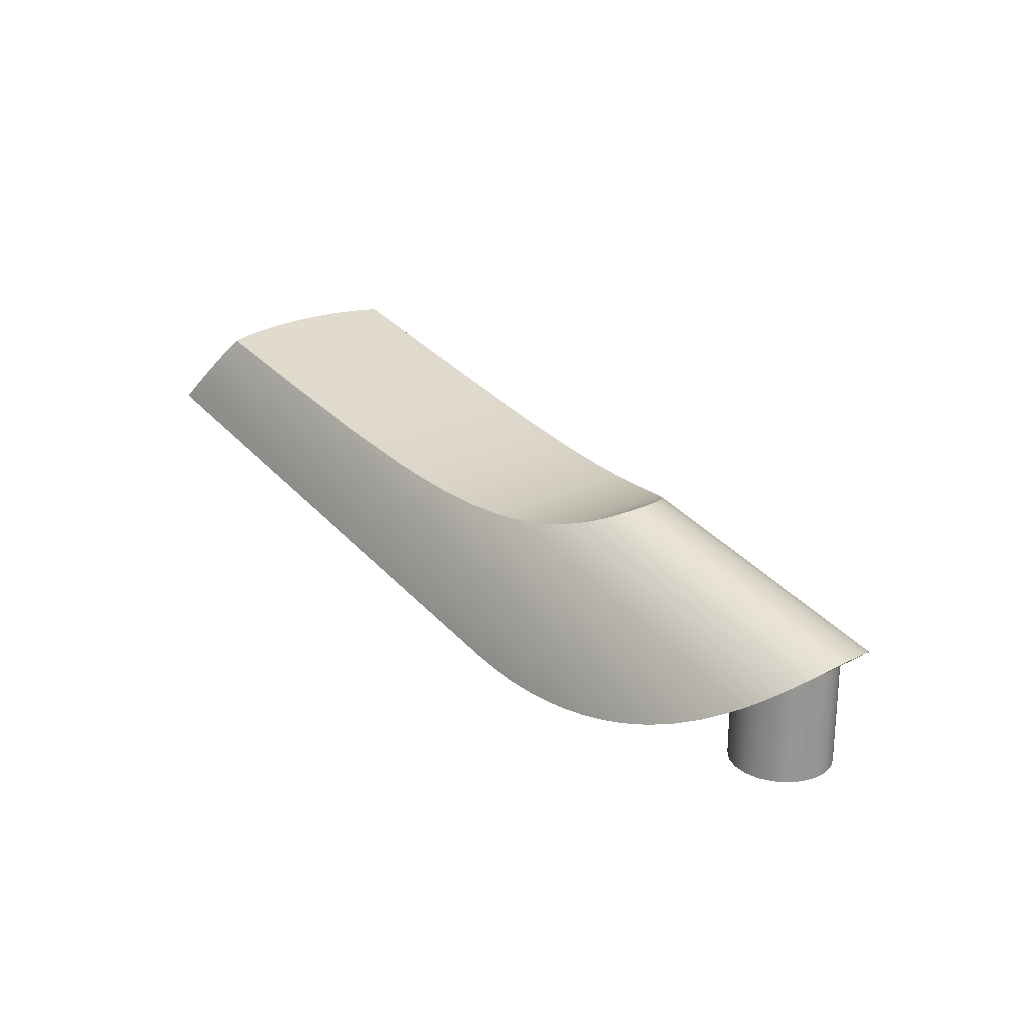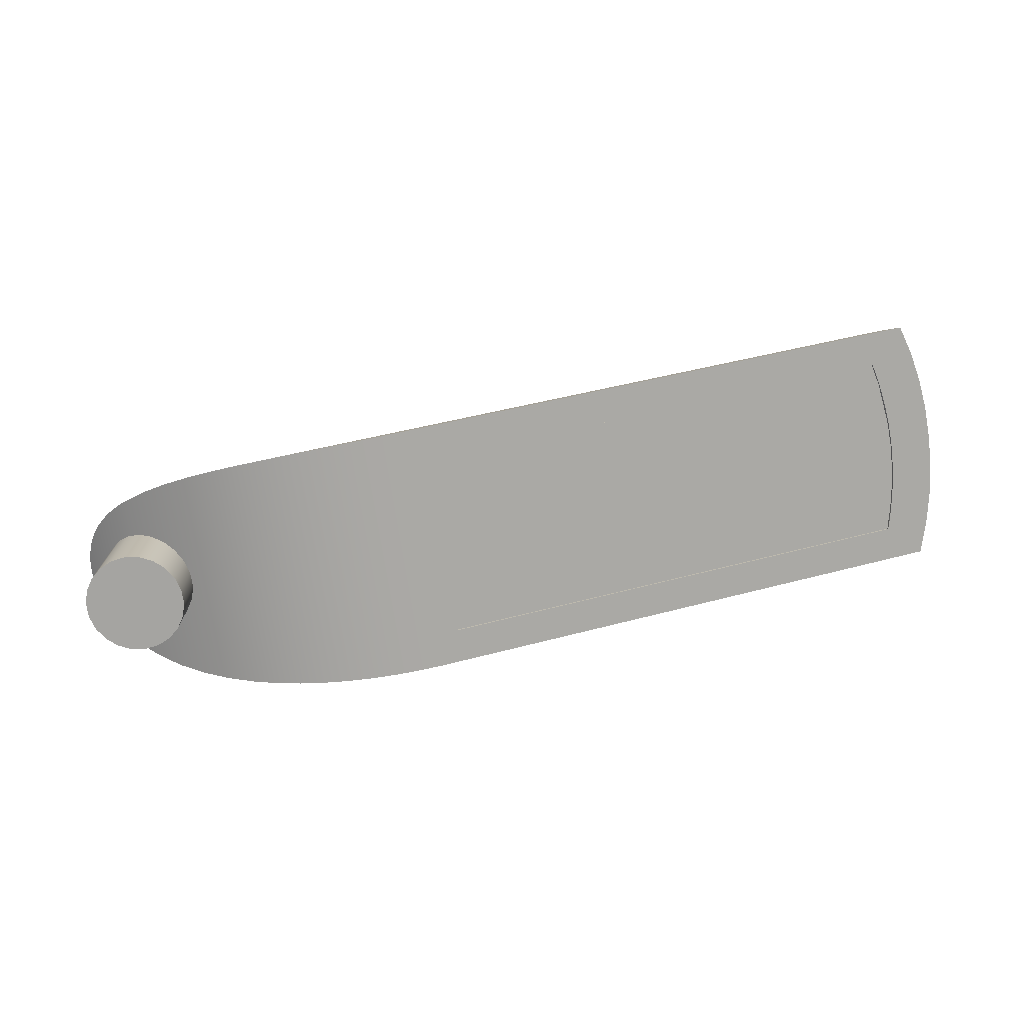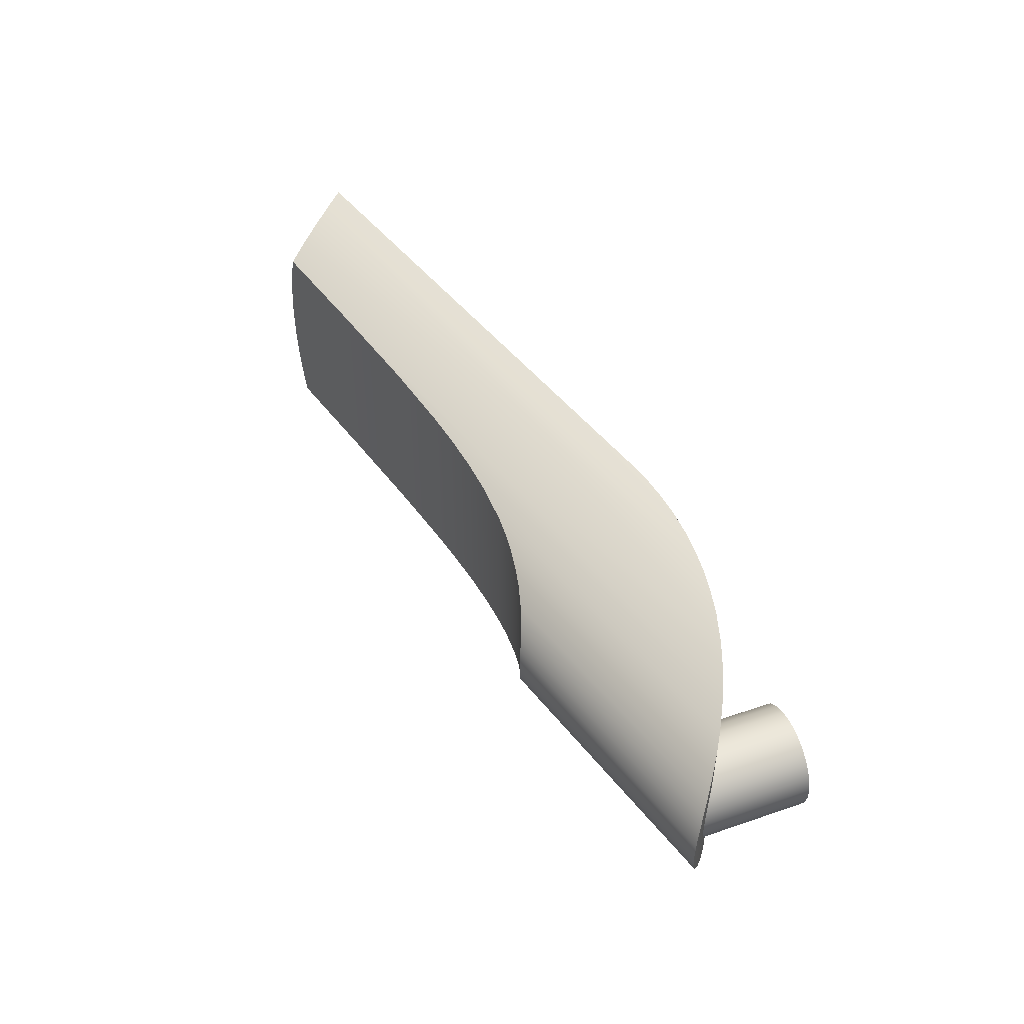
<metadata>
{"format":"obj","ext":"obj","renderer":"f3d","projection":"perspective","resolution":1024,"background":"white","views":[{"elev":22.4,"azim":48.7,"up":"+Z"},{"elev":-73.4,"azim":-171.4,"up":"+Z"},{"elev":47.5,"azim":68.9,"up":"+Y"}]}
</metadata>
<code>
o Trilux_Viatana_POLYFACE.014
v -0.7195 0.06337 0.1568
v -0.7146 0.08398 0.1555
v -0.4994 0.08398 0.09784
v -0.7253 0.02123 0.1584
v -0.7231 0.0424 0.1578
v -0.726 0 0.1586
v -0.2792 0.06337 0.03885
v -0.2842 0.08398 0.04018
v -0.2757 0.0424 0.03789
v -0.2735 0.02123 0.03732
v -0.2728 0 0.03712
v -0.4994 -0.08398 0.09784
v -0.7231 -0.04241 0.1578
v -0.7253 -0.02123 0.1584
v -0.7146 -0.08398 0.1555
v -0.7195 -0.06338 0.1568
v -0.2735 -0.02123 0.03732
v -0.2757 -0.04241 0.03789
v -0.2792 -0.06338 0.03885
v -0.2842 -0.08398 0.04018
v -0.2837 -0.08398 0.04212
v -0.4989 -0.08398 0.09977
v -0.714 -0.08398 0.1574
v -0.2837 0.08398 0.04212
v -0.2787 0.06337 0.04078
v -0.2751 0.0424 0.03982
v -0.273 0.02123 0.03925
v -0.2723 0 0.03905
v -0.273 -0.02123 0.03925
v -0.2751 -0.04241 0.03982
v -0.2787 -0.06338 0.04078
v -0.714 0.08398 0.1574
v -0.4989 0.08398 0.09977
v -0.719 -0.06338 0.1588
v -0.7226 -0.04241 0.1597
v -0.7248 -0.02123 0.1603
v -0.7255 0 0.1605
v -0.7248 0.02123 0.1603
v -0.7226 0.0424 0.1597
v -0.719 0.06337 0.1588
v 0.05535 -0.0392 0.1072
v 0.05535 0.03919 0.1072
v 0.06156 -0.02749 0.1126
v 0.0657 -0.01439 0.1163
v 0.06681 0.007347 0.1173
v 0.06681 -0.007354 0.1173
v 0.06156 0.02748 0.1126
v 0.04764 -0.04942 0.1008
v 0.008454 -0.07813 0.07335
v 0.01918 0.07236 0.0801
v 0.01918 -0.07237 0.0801
v -0.0137 -0.08741 0.06103
v 0.008454 0.07812 0.07335
v 0.02944 -0.06571 0.08709
v 0.03901 0.05808 0.09405
v 0.03901 -0.05808 0.09405
v 0.02944 0.0657 0.08709
v 0.04764 0.04941 0.1008
v -0.03727 -0.09463 0.05004
v -0.0137 0.0874 0.06103
v 0.0672 -4e-06 0.1177
v 0.0657 0.01439 0.1163
v -0.03727 0.09462 0.05004
v -0.06195 -0.1003 0.04068
v -0.1091 0.1074 0.02827
v -0.1091 -0.1074 0.02827
v -0.131 -0.1096 0.02478
v -0.131 0.1096 0.02478
v -0.1532 -0.1114 0.02265
v -0.08747 -0.1046 0.0331
v -0.06195 0.1002 0.04068
v -0.08747 0.1046 0.0331
v -0.1754 -0.1127 0.02191
v -0.1532 0.1114 0.02265
v -0.2199 -0.1144 0.0246
v -0.242 -0.1148 0.02802
v -0.242 0.1148 0.02802
v -0.2638 -0.115 0.03281
v -0.2638 -0.06897 0.03281
v -0.2199 0.1144 0.0246
v -0.1977 -0.1137 0.02256
v -0.2638 -0.02299 0.03281
v -0.1977 0.1137 0.02256
v -0.2638 0.02299 0.03281
v -0.1754 0.1127 0.02191
v -0.2638 0.06897 0.03281
v -0.2638 0.1149 0.03281
v -0.6881 0.0681 0.2346
v -0.6945 -4e-06 0.2362
v -0.6881 -0.0681 0.2346
v -0.6939 -0.02309 0.2361
v -0.6918 -0.04571 0.2355
v -0.6827 -0.09048 0.2333
v -0.6827 0.09047 0.2333
v -0.4821 -0.08784 0.1856
v -0.5782 0.08937 0.2079
v -0.5782 -0.08938 0.2079
v -0.4157 -0.08594 0.1719
v -0.4157 0.08593 0.1719
v -0.3488 -0.08234 0.1612
v -0.3488 0.08234 0.1612
v -0.3818 -0.08441 0.166
v -0.3818 0.08441 0.166
v -0.3149 -0.0793 0.1579
v -0.3149 0.07929 0.1579
v -0.6918 0.04571 0.2355
v -0.6939 0.02308 0.2361
v -0.4821 0.08783 0.1856
v -0.2811 0.07475 0.1567
v -0.2811 -0.07475 0.1567
v -0.2643 -0.07168 0.1572
v -0.2643 0.07167 0.1572
v -0.2476 -0.06784 0.1584
v -0.2313 -0.06303 0.1605
v -0.2313 0.06302 0.1605
v -0.2155 -0.05703 0.1634
v -0.2155 0.05702 0.1634
v -0.1983 -0.04802 0.168
v -0.1905 -0.04242 0.1706
v -0.1905 0.04241 0.1706
v -0.1834 -0.03587 0.1734
v -0.1834 0.03587 0.1734
v -0.1722 -0.0197 0.1784
v -0.1771 0.02826 0.1761
v -0.1771 -0.02827 0.1761
v -0.1722 0.01969 0.1784
v -0.1689 -0.01024 0.1801
v -0.1983 0.04802 0.168
v -0.2476 0.06784 0.1584
v -0.1689 0.01023 0.1801
v -0.1678 -4e-06 0.1807
v -0.2847 0.08398 0.03842
v -0.3174 0.1149 0.04718
v -0.3385 0.08398 0.05283
v -0.371 0.1149 0.06155
v -0.3116 0.08398 0.04563
v -0.3654 0.08398 0.06004
v -0.3923 0.08398 0.06725
v -0.4782 0.1149 0.09028
v -0.4246 0.1149 0.07591
v -0.4461 0.08398 0.08166
v -0.4192 0.08398 0.07445
v -0.473 0.08398 0.08887
v -0.4999 0.08398 0.09607
v -0.2761 0.0424 0.03613
v -0.274 0.02123 0.03555
v -0.2749 0.03183 0.03579
v -0.2734 0.01061 0.03541
v -0.2733 -4e-06 0.03536
v -0.2777 0.05292 0.03656
v -0.2797 0.06337 0.03709
v -0.282 0.07373 0.03771
v -0.5319 0.1149 0.1046
v -0.5268 0.08398 0.1033
v -0.5855 0.1149 0.119
v -0.5537 0.08398 0.1105
v -0.5806 0.08398 0.1177
v -0.6075 0.08398 0.1249
v -0.6391 0.1149 0.1334
v -0.6343 0.08398 0.1321
v -0.6612 0.08398 0.1393
v -0.755 0.08691 0.1644
v -0.7463 0.1149 0.1621
v -0.715 0.08398 0.1537
v -0.6927 0.1149 0.1477
v -0.6881 0.08398 0.1465
v -0.7177 0.07373 0.1544
v -0.761 0.05903 0.166
v -0.722 0.05292 0.1556
v -0.7236 0.0424 0.156
v -0.72 0.06337 0.1551
v -0.7645 0.03085 0.167
v -0.7248 0.03183 0.1564
v -0.7257 0.02123 0.1566
v -0.7657 0.001913 0.1673
v -0.7263 0.01061 0.1567
v -0.7265 -4e-06 0.1568
v -0.274 -0.02123 0.03555
v -0.2734 -0.01061 0.03541
v -0.2749 -0.03184 0.03579
v -0.2761 -0.04241 0.03613
v -0.2777 -0.05293 0.03656
v -0.2797 -0.06338 0.03709
v -0.282 -0.07374 0.03771
v -0.3174 -0.115 0.04718
v -0.3116 -0.08399 0.04563
v -0.2847 -0.08399 0.03842
v -0.3385 -0.08399 0.05283
v -0.3923 -0.08399 0.06725
v -0.4246 -0.115 0.07591
v -0.4192 -0.08399 0.07445
v -0.3654 -0.08399 0.06004
v -0.371 -0.115 0.06155
v -0.4782 -0.115 0.09028
v -0.473 -0.08399 0.08887
v -0.4461 -0.08399 0.08166
v -0.4999 -0.08399 0.09607
v -0.5319 -0.115 0.1046
v -0.5268 -0.08399 0.1033
v -0.5537 -0.08399 0.1105
v -0.7645 -0.03086 0.167
v -0.7257 -0.02123 0.1566
v -0.7248 -0.03184 0.1564
v -0.7657 -0.00192 0.1673
v -0.7263 -0.01061 0.1567
v -0.761 -0.05903 0.166
v -0.722 -0.05293 0.1556
v -0.72 -0.06338 0.1551
v -0.7236 -0.04241 0.156
v -0.7657 -4e-06 0.1673
v -0.7177 -0.07374 0.1544
v -0.5855 -0.115 0.119
v -0.5806 -0.08399 0.1177
v -0.6075 -0.08399 0.1249
v -0.6343 -0.08399 0.1321
v -0.6391 -0.115 0.1334
v -0.6612 -0.08399 0.1393
v -0.755 -0.08691 0.1644
v -0.715 -0.08399 0.1537
v -0.6927 -0.115 0.1477
v -0.7463 -0.115 0.1621
v -0.6881 -0.08399 0.1465
v -0.3435 -0.0971 0.1254
v -0.3556 -0.1107 0.08014
v -0.3387 -0.08962 0.1431
v -0.7303 -0.1109 0.1795
v -0.7141 -0.1056 0.1974
v -0.6981 -0.09882 0.2155
v -0.3387 0.08962 0.1431
v -0.3521 0.1075 0.09314
v -0.3556 0.1107 0.08014
v -0.6981 0.09881 0.2155
v -0.7303 0.1109 0.1795
v -0.7141 0.1056 0.1974
v -0.7301 -4e-06 0.2018
v -0.7123 -4e-06 0.219
v -0.7479 -4e-06 0.1845
v -0.714 -0.08399 0.1574
v -0.4989 -0.08399 0.09977
v -0.2837 -0.08399 0.04212
v -0.2787 -0.06338 0.04078
v -0.2751 -0.04241 0.03982
v -0.273 -0.02123 0.03925
v -0.2723 -4e-06 0.03905
v -0.273 0.02123 0.03925
v -0.2751 0.0424 0.03982
v -0.2787 0.06337 0.04078
v -0.2837 0.08398 0.04212
v -0.4989 0.08398 0.09977
v -0.714 0.08398 0.1574
v -0.7195 0.06337 0.1569
v -0.7253 0.02123 0.1584
v -0.719 0.06337 0.1588
v -0.7226 0.0424 0.1597
v -0.726 -4e-06 0.1586
v -0.7248 0.02123 0.1603
v -0.7255 -4e-06 0.1605
v -0.7253 -0.02123 0.1584
v -0.7231 -0.04241 0.1579
v -0.7195 -0.06338 0.1569
v -0.7248 -0.02123 0.1603
v -0.7226 -0.04241 0.1597
v -0.719 -0.06338 0.1588
v -0.714 -0.08399 0.1574
v -0.4989 -0.08399 0.09977
v -0.2837 -0.08399 0.04212
v -0.2787 -0.06338 0.04078
v -0.2751 -0.04241 0.03982
v -0.273 -0.02123 0.03925
v -0.2723 -4e-06 0.03905
v -0.273 0.02123 0.03925
v -0.2751 0.0424 0.03982
v -0.2787 0.06337 0.04078
v -0.2837 0.08398 0.04212
v -0.4989 0.08398 0.09977
v -0.714 0.08398 0.1574
v -0.719 0.06337 0.1588
v -0.7226 0.0424 0.1597
v -0.7248 0.02123 0.1603
v -0.7255 -4e-06 0.1605
v -0.7248 -0.02123 0.1603
v -0.7226 -0.04241 0.1597
v -0.719 -0.06338 0.1588
v 0 0.045 0.05
v 0 0.045 0
v -0.01268 0.04318 0
v -0.02433 0.03786 0
v -0.02433 0.03786 0.1
v -0.01268 0.04318 0.1
v -0.03401 0.02947 0
v -0.04093 0.01869 0
v -0.04093 0.01869 0.1
v -0.03401 0.02947 0.1
v -0.04454 0.006404 0
v -0.04454 0.006404 0.1
v 0 0.045 0.1
v -0.04454 -0.006405 0.1
v -0.04454 -0.006405 0
v -0.04093 -0.01869 0
v -0.04093 -0.01869 0.1
v -0.03401 -0.02947 0
v -0.03401 -0.02947 0.1
v -0.02433 -0.03786 0
v -0.01268 -0.04318 0
v -0.01268 -0.04318 0.1
v -0.02433 -0.03786 0.1
v 0 -0.045 0.05
v 0 -0.045 0
v 0 -0.045 0.1
v 0.01268 -0.04318 0
v 0.02433 -0.03786 0
v 0.02433 -0.03786 0.1
v 0.01268 -0.04318 0.1
v 0.03401 -0.02947 0
v 0.04093 -0.01869 0
v 0.04093 -0.01869 0.1
v 0.03401 -0.02947 0.1
v 0.04454 -0.006405 0
v 0.04454 -0.006405 0.1
v 0.04454 0.006404 0
v 0.04454 0.006404 0.1
v 0.04093 0.01869 0
v 0.04093 0.01869 0.1
v 0.03401 0.02947 0
v 0.03401 0.02947 0.1
v 0.02433 0.03786 0
v 0.01268 0.04318 0
v 0.01268 0.04318 0.1
v 0.02433 0.03786 0.1
f 1 2 3
f 4 5 3
f 3 5 1
f 6 4 3
f 7 3 8
f 7 9 3
f 10 3 9
f 11 3 10
f 12 6 3
f 12 13 14
f 12 15 16
f 13 12 16
f 3 11 12
f 17 12 11
f 18 19 12
f 12 17 18
f 20 12 19
f 14 6 12
f 21 22 12
f 21 12 20
f 15 12 22
f 15 22 23
f 7 8 24
f 7 24 25
f 10 9 26
f 10 26 27
f 9 7 25
f 9 25 26
f 11 10 27
f 11 27 28
f 18 17 29
f 18 29 30
f 20 19 31
f 20 31 21
f 19 18 30
f 19 30 31
f 17 11 28
f 17 28 29
f 32 33 3
f 32 3 2
f 8 3 33
f 8 33 24
f 16 15 23
f 16 23 34
f 14 13 35
f 14 35 36
f 13 16 34
f 13 34 35
f 6 14 36
f 6 36 37
f 5 4 38
f 5 38 39
f 2 1 40
f 2 40 32
f 1 5 39
f 1 39 40
f 4 6 37
f 4 37 38
f 40 33 32
f 38 33 39
f 33 40 39
f 37 33 38
f 25 24 33
f 25 33 26
f 27 26 33
f 28 27 33
f 22 33 37
f 22 36 35
f 22 34 23
f 35 34 22
f 33 22 28
f 29 28 22
f 30 22 31
f 22 30 29
f 21 31 22
f 36 22 37
f 41 42 43
f 44 45 46
f 44 43 47
f 48 42 41
f 49 50 51
f 52 53 49
f 54 55 56
f 51 57 54
f 48 56 58
f 59 60 52
f 61 46 45
f 45 44 62
f 44 47 62
f 47 43 42
f 48 58 42
f 56 55 58
f 54 57 55
f 50 57 51
f 49 53 50
f 52 60 53
f 60 59 63
f 63 59 64
f 65 66 67
f 68 67 69
f 64 70 71
f 72 70 66
f 73 74 69
f 75 76 77
f 78 79 76
f 80 81 75
f 79 82 76
f 83 73 81
f 76 82 84
f 72 66 65
f 68 65 67
f 68 69 74
f 85 74 73
f 72 71 70
f 80 83 81
f 73 83 85
f 86 77 84
f 75 77 80
f 87 77 86
f 76 84 77
f 63 64 71
f 88 89 90
f 90 91 92
f 89 91 90
f 93 94 90
f 95 96 97
f 98 99 95
f 100 101 102
f 98 102 103
f 94 93 97
f 104 105 100
f 88 106 107
f 107 89 88
f 88 90 94
f 97 96 94
f 102 101 103
f 103 99 98
f 108 96 95
f 95 99 108
f 101 100 105
f 105 104 109
f 109 104 110
f 111 112 109
f 113 114 115
f 113 112 111
f 116 117 114
f 118 119 120
f 119 121 122
f 123 124 125
f 122 121 125
f 117 116 118
f 126 123 127
f 118 128 117
f 129 113 115
f 117 115 114
f 113 129 112
f 126 127 130
f 123 126 124
f 119 122 120
f 122 125 124
f 118 120 128
f 131 130 127
f 110 111 109
f 132 133 87
f 134 135 133
f 133 136 134
f 132 136 133
f 132 87 86
f 137 138 135
f 139 140 141
f 142 141 140
f 143 139 141
f 138 142 140
f 138 140 135
f 144 139 143
f 137 135 134
f 84 145 86
f 146 147 84
f 147 145 84
f 84 148 146
f 84 149 148
f 149 84 82
f 86 150 151
f 86 145 150
f 151 152 86
f 132 86 152
f 153 139 144
f 153 144 154
f 155 153 156
f 155 156 157
f 158 159 155
f 155 157 158
f 156 153 154
f 160 161 159
f 162 163 164
f 165 164 163
f 165 161 166
f 165 166 164
f 161 165 159
f 167 162 164
f 160 159 158
f 168 169 170
f 168 171 169
f 168 167 171
f 168 170 172
f 173 172 170
f 174 172 173
f 175 174 176
f 176 177 175
f 172 174 175
f 162 167 168
f 178 179 82
f 149 82 179
f 180 178 82
f 180 82 181
f 79 181 82
f 182 181 79
f 79 183 182
f 79 184 183
f 185 186 187
f 185 188 186
f 187 184 79
f 187 79 78
f 189 190 191
f 192 193 189
f 185 193 188
f 188 193 192
f 185 187 78
f 193 190 189
f 194 195 196
f 194 197 195
f 194 198 199
f 194 199 197
f 200 199 198
f 190 194 196
f 190 196 191
f 201 202 203
f 204 205 202
f 206 207 208
f 206 209 207
f 201 203 209
f 210 177 204
f 175 177 210
f 177 205 204
f 204 202 201
f 201 209 206
f 206 208 211
f 212 213 200
f 212 214 213
f 215 214 216
f 212 216 214
f 217 215 216
f 212 200 198
f 218 211 219
f 220 221 219
f 217 220 222
f 221 218 219
f 222 220 219
f 220 217 216
f 206 211 218
f 223 224 70
f 64 223 70
f 225 59 52
f 64 59 223
f 100 52 49
f 75 185 76
f 75 81 185
f 224 69 67
f 69 224 73
f 73 224 81
f 67 66 224
f 51 110 49
f 56 48 116
f 48 41 119
f 127 44 46
f 44 123 43
f 43 121 41
f 46 131 127
f 114 54 56
f 118 48 119
f 113 51 54
f 123 125 43
f 121 119 41
f 125 121 43
f 123 44 127
f 131 46 61
f 48 118 116
f 185 78 76
f 193 185 81
f 194 190 224
f 193 224 190
f 224 198 194
f 198 224 226
f 224 193 81
f 226 216 212
f 226 220 216
f 227 226 224
f 220 226 221
f 198 226 212
f 228 227 223
f 224 66 70
f 225 223 59
f 49 110 104
f 49 104 100
f 114 113 54
f 224 223 227
f 51 111 110
f 51 113 111
f 93 223 97
f 225 97 223
f 95 97 225
f 52 102 225
f 225 98 95
f 225 102 98
f 52 100 102
f 228 223 93
f 114 56 116
f 45 62 130
f 62 47 126
f 58 120 42
f 122 47 42
f 58 117 128
f 45 130 131
f 62 126 130
f 47 122 124
f 58 128 120
f 120 122 42
f 124 126 47
f 55 117 58
f 61 45 131
f 57 50 129
f 50 53 109
f 63 229 60
f 71 72 230
f 101 53 60
f 230 229 71
f 65 68 230
f 68 74 231
f 83 231 85
f 133 83 80
f 231 74 85
f 230 72 65
f 115 55 57
f 80 77 133
f 115 117 55
f 129 115 57
f 109 112 50
f 105 53 101
f 53 105 109
f 103 60 229
f 112 129 50
f 103 101 60
f 99 103 229
f 96 108 229
f 96 232 94
f 108 99 229
f 232 96 229
f 63 71 229
f 230 68 231
f 232 229 230
f 83 133 135
f 231 233 230
f 83 135 231
f 231 140 139
f 231 135 140
f 139 153 231
f 234 230 233
f 153 233 231
f 155 233 153
f 233 155 159
f 233 165 163
f 233 159 165
f 232 230 234
f 133 77 87
f 93 90 218
f 228 93 218
f 206 90 92
f 201 91 235
f 91 89 236
f 91 236 235
f 92 91 201
f 228 218 227
f 218 221 226
f 218 90 206
f 206 92 201
f 204 237 210
f 237 204 201
f 237 201 235
f 218 226 227
f 232 88 94
f 162 88 232
f 168 106 88
f 172 235 107
f 107 236 89
f 107 235 236
f 106 172 107
f 232 234 162
f 162 233 163
f 162 168 88
f 168 172 106
f 175 210 237
f 237 172 175
f 237 235 172
f 162 234 233
f 238 222 219
f 238 215 217
f 238 214 215
f 238 217 222
f 238 239 214
f 213 214 239
f 239 199 200
f 197 199 239
f 213 239 200
f 195 239 196
f 191 239 189
f 239 240 189
f 196 239 191
f 240 188 192
f 240 187 186
f 188 240 186
f 189 240 192
f 197 239 195
f 240 184 187
f 241 183 184
f 242 181 182
f 242 180 181
f 241 182 183
f 241 184 240
f 242 182 241
f 243 179 178
f 149 179 244
f 243 244 179
f 180 242 243
f 178 180 243
f 245 146 148
f 245 147 146
f 246 150 145
f 247 151 150
f 246 145 147
f 245 148 244
f 246 147 245
f 248 132 152
f 152 247 248
f 150 246 247
f 152 151 247
f 149 244 148
f 248 136 132
f 248 137 134
f 248 138 137
f 248 134 136
f 138 249 142
f 248 249 138
f 141 142 249
f 143 141 249
f 144 143 249
f 249 156 154
f 249 158 157
f 250 160 158
f 249 157 156
f 249 250 158
f 161 160 250
f 250 164 166
f 161 250 166
f 144 249 154
f 251 167 164
f 251 169 171
f 251 171 167
f 252 173 170
f 252 176 174
f 252 174 173
f 251 170 169
f 253 251 250
f 164 250 251
f 251 253 254
f 170 251 252
f 252 255 176
f 254 252 251
f 255 252 256
f 255 256 257
f 255 205 177
f 254 256 252
f 176 255 177
f 258 202 205
f 259 209 203
f 258 203 202
f 260 208 207
f 260 219 211
f 260 211 208
f 259 207 209
f 261 262 259
f 261 259 258
f 203 258 259
f 258 255 257
f 258 257 261
f 260 259 262
f 260 262 263
f 260 263 238
f 238 219 260
f 260 207 259
f 205 255 258
f 253 276 277
f 263 282 283
f 247 272 273
f 240 265 266
f 249 274 275
f 242 267 268
f 248 273 274
f 243 268 269
f 241 266 267
f 262 281 282
f 257 279 280
f 239 264 265
f 254 277 278
f 244 269 270
f 261 280 281
f 246 271 272
f 238 283 264
f 250 275 276
f 245 270 271
f 256 278 279
f 253 250 276
f 263 262 282
f 247 246 272
f 240 239 265
f 249 248 274
f 242 241 267
f 248 247 273
f 243 242 268
f 241 240 266
f 262 261 281
f 257 256 279
f 239 238 264
f 254 253 277
f 244 243 269
f 261 257 280
f 246 245 271
f 238 263 283
f 250 249 275
f 245 244 270
f 256 254 278
f 284 285 286
f 286 287 288
f 286 288 289
f 290 291 292
f 290 292 293
f 291 294 295
f 291 295 292
f 287 290 293
f 287 293 288
f 296 284 289
f 289 284 286
f 297 295 294
f 297 294 298
f 298 299 300
f 298 300 297
f 299 301 302
f 299 302 300
f 303 304 305
f 303 305 306
f 307 304 308
f 303 306 302
f 303 302 301
f 307 309 305
f 305 304 307
f 307 308 310
f 310 311 312
f 310 312 313
f 314 315 316
f 314 316 317
f 315 318 319
f 315 319 316
f 311 314 317
f 311 317 312
f 309 307 313
f 313 307 310
f 318 320 321
f 318 321 319
f 320 322 323
f 320 323 321
f 322 324 325
f 322 325 323
f 326 327 328
f 326 328 329
f 284 327 285
f 324 326 329
f 324 329 325
f 284 296 328
f 328 327 284
f 290 294 291
f 294 287 286
f 290 287 294
f 303 294 286
f 301 299 303
f 294 299 298
f 308 304 310
f 303 299 294
f 310 304 303
f 285 303 286
f 303 327 326
f 324 320 326
f 320 303 326
f 324 322 320
f 311 310 314
f 320 314 310
f 315 314 318
f 320 318 314
f 310 303 320
f 327 303 285
f 325 317 323
f 312 329 306
f 312 325 329
f 329 328 295
f 316 319 317
f 323 319 321
f 323 317 319
f 317 325 312
f 313 312 306
f 289 328 296
f 288 293 328
f 328 292 295
f 292 328 293
f 329 295 306
f 305 309 306
f 309 313 306
f 302 306 300
f 297 300 306
f 306 295 297
f 328 289 288
f 277 276 275
f 279 278 275
f 275 278 277
f 280 279 275
f 273 275 274
f 273 272 275
f 271 275 272
f 270 275 271
f 265 280 275
f 265 282 281
f 265 264 283
f 282 265 283
f 275 270 265
f 269 265 270
f 268 267 265
f 265 269 268
f 266 265 267
f 281 280 265

</code>
